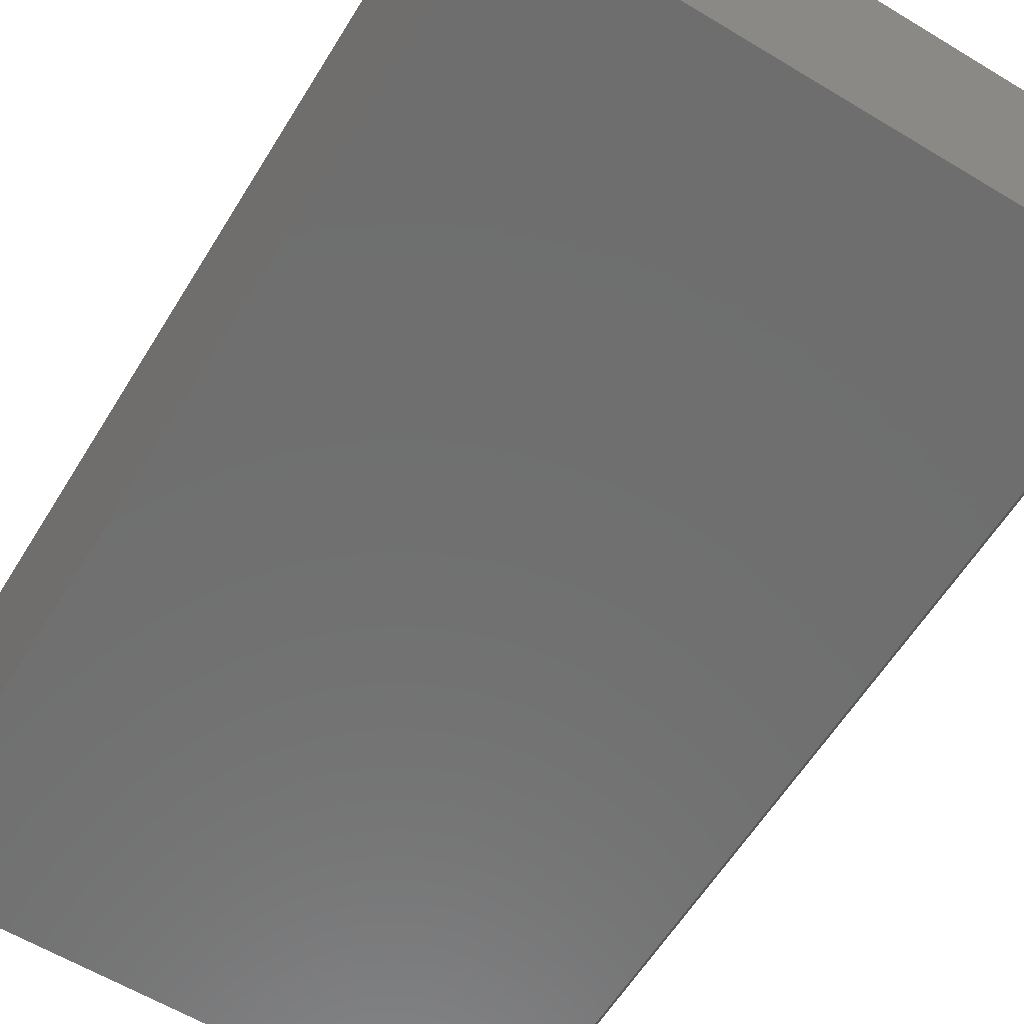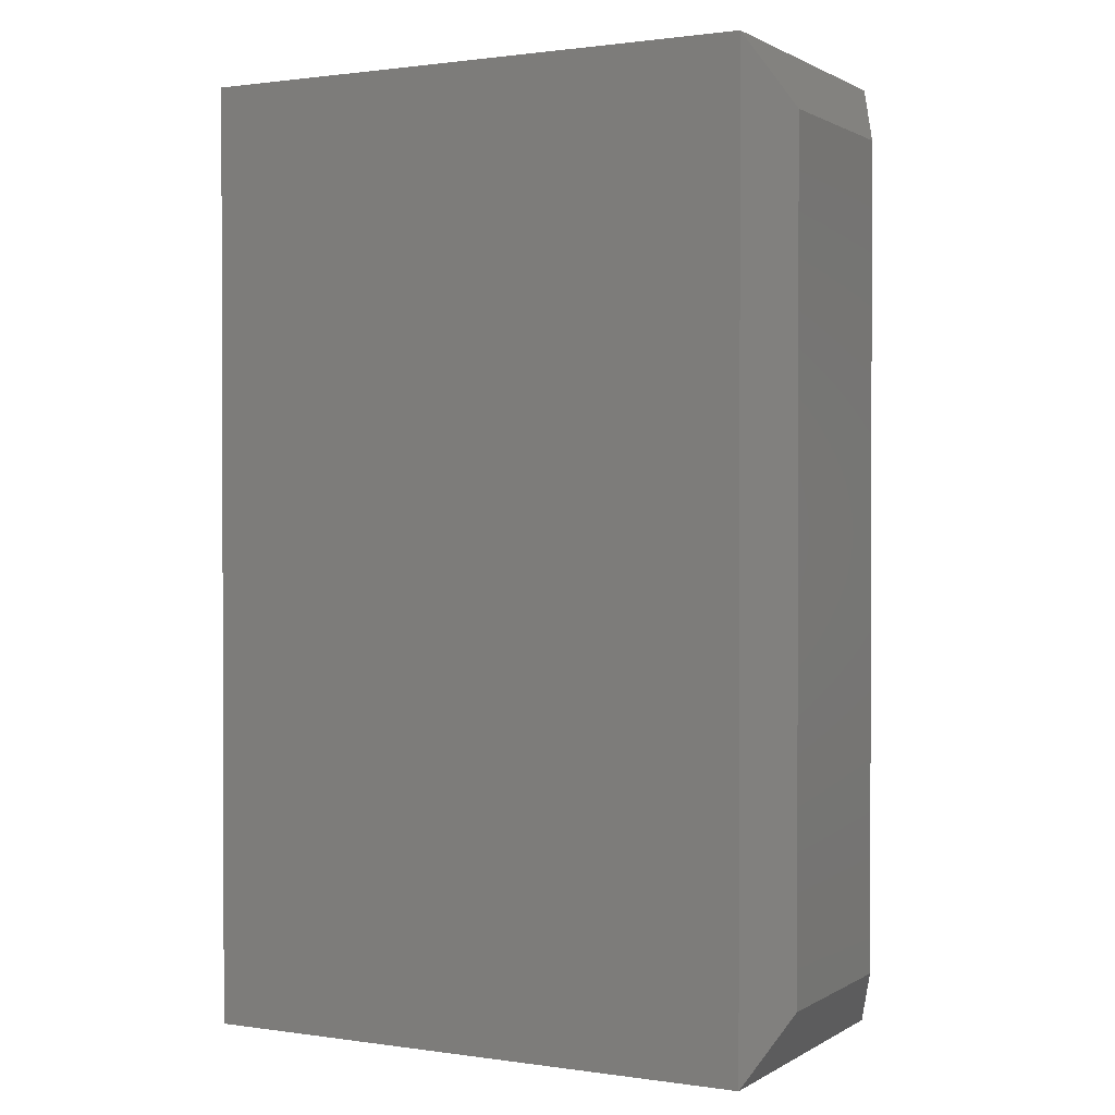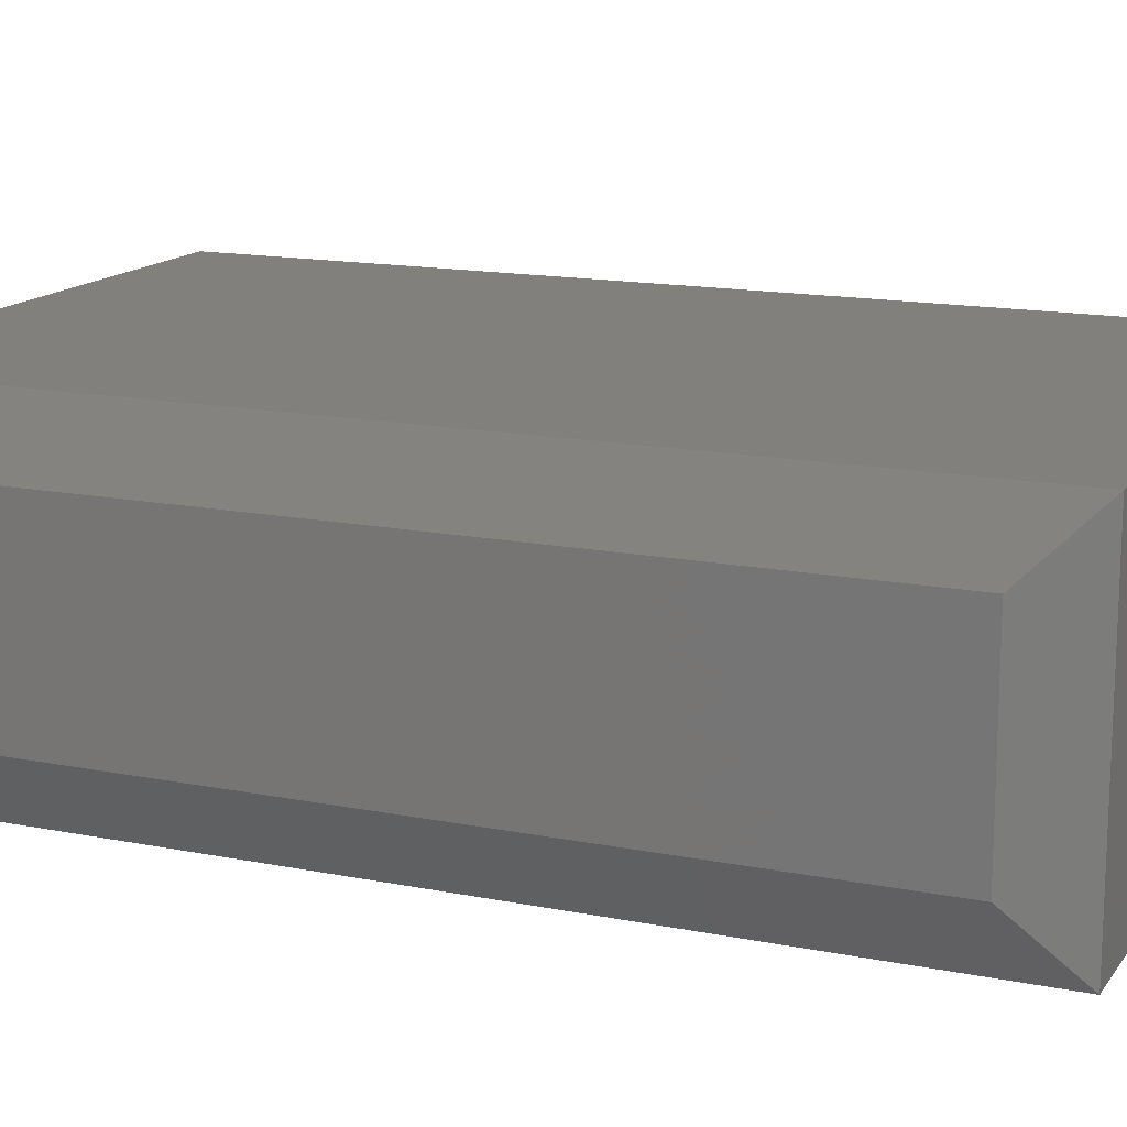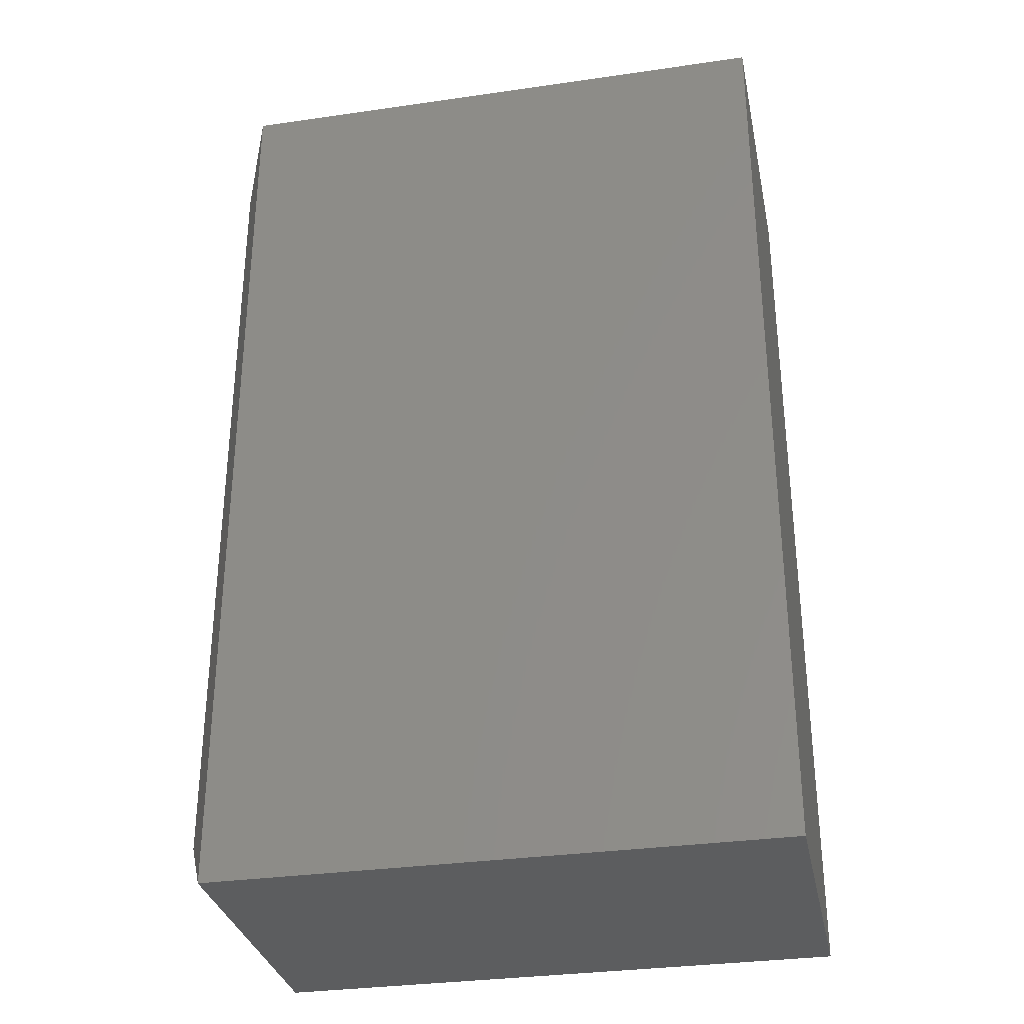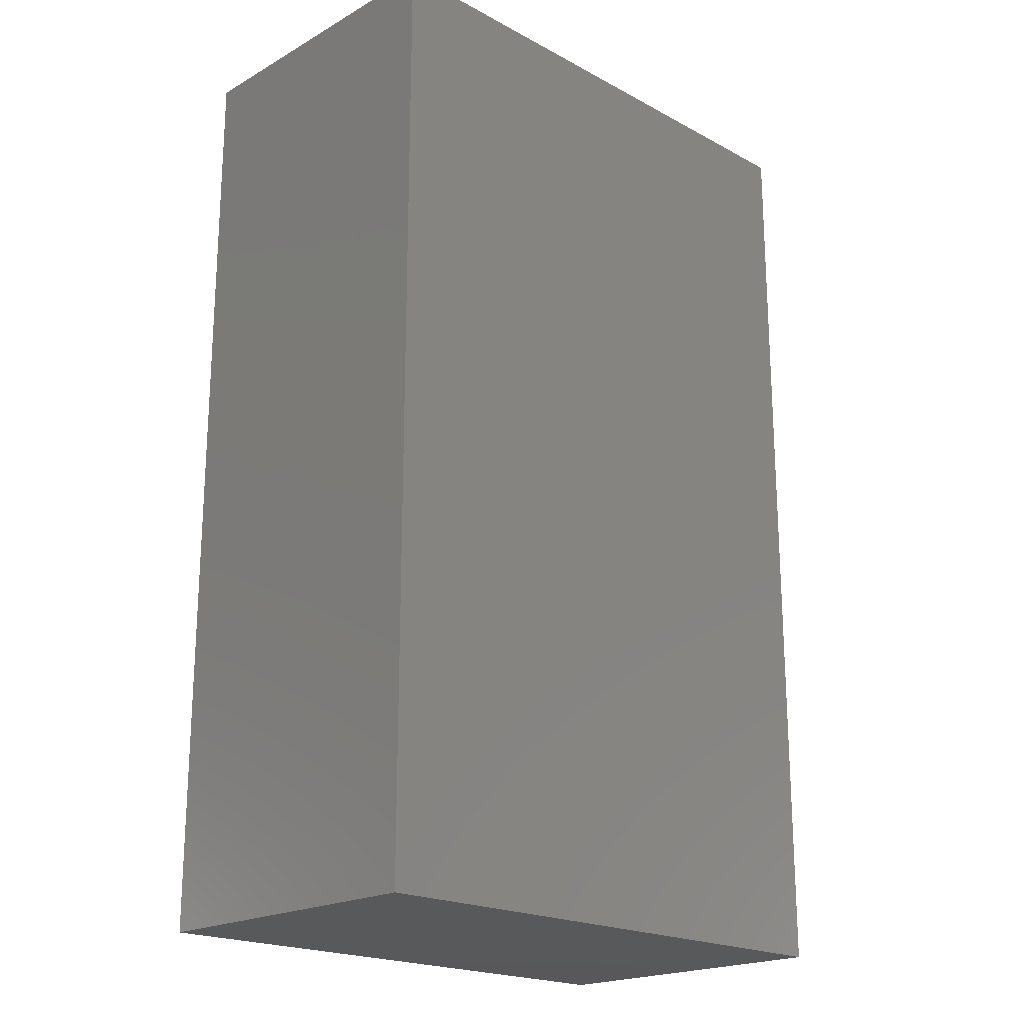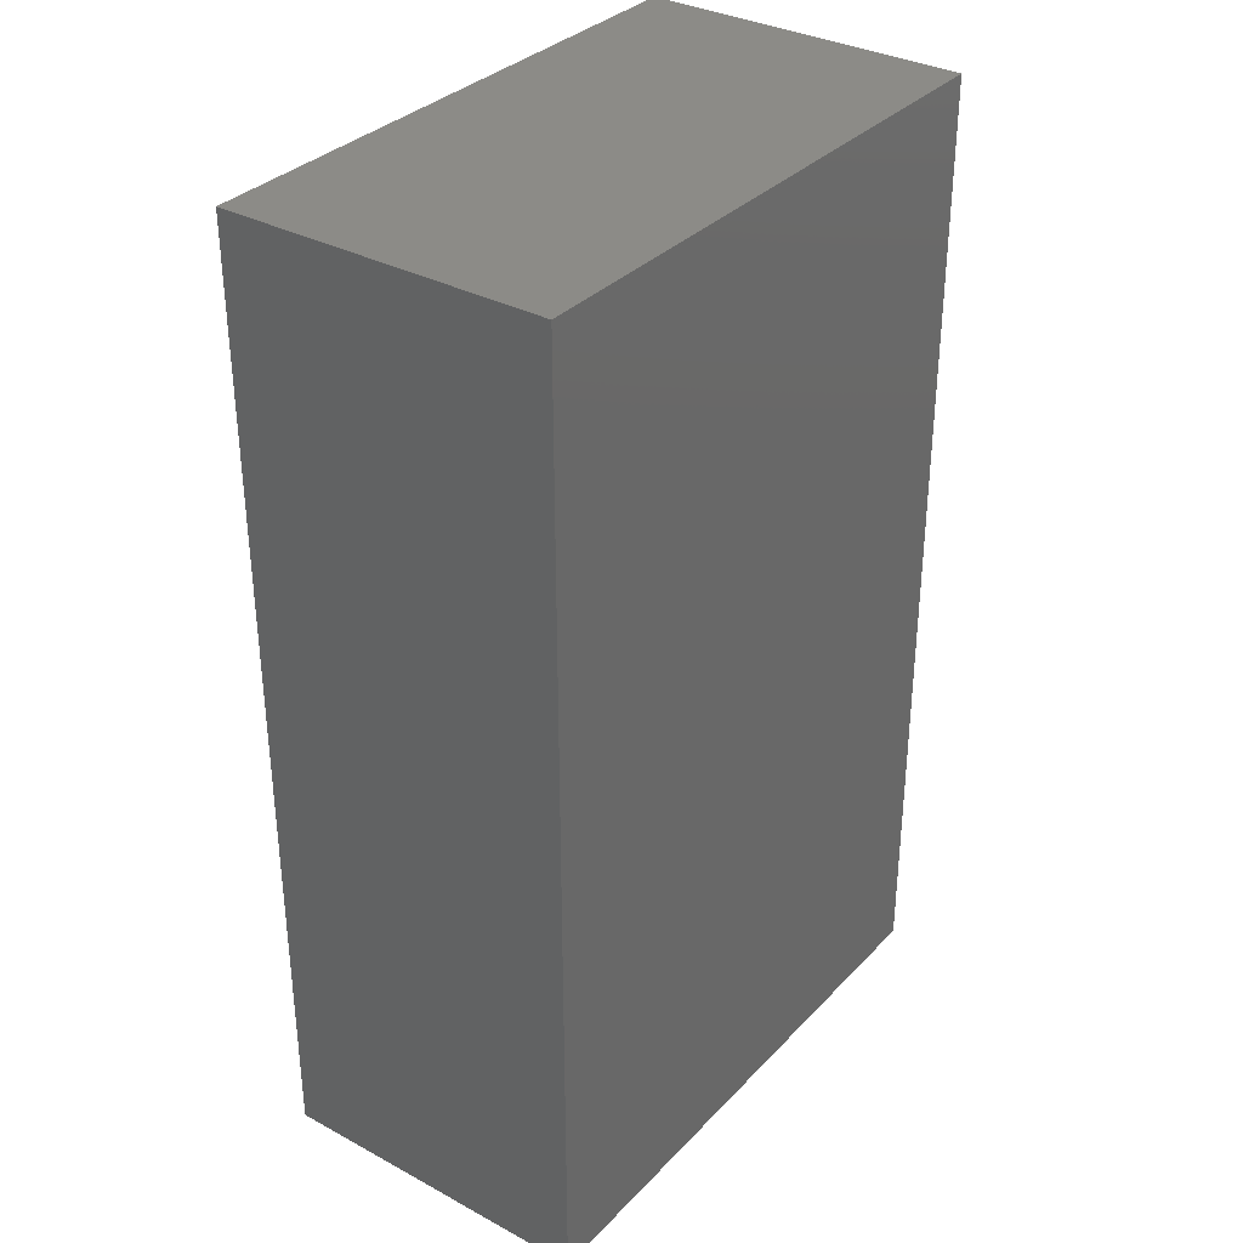
<metadata>
{"format":"stl","ext":"stl","renderer":"f3d","projection":"perspective","resolution":1024,"background":"white","views":[{"elev":-60.7,"azim":-31.6,"up":"+Y"},{"elev":1.1,"azim":27.9,"up":"+Z"},{"elev":14.8,"azim":113.3,"up":"+Y"},{"elev":-31.9,"azim":-168.5,"up":"+Z"},{"elev":-20.3,"azim":-44.4,"up":"+Z"},{"elev":33.7,"azim":-53.8,"up":"+Z"}]}
</metadata>
<code>
# stl→obj: 12 verts, 20 faces
v -0.4766 -0.3203 -0.75
v 0.09416 -0.3203 -0.75
v -0.4766 -0.3203 0.2031
v 0.09416 -0.3203 0.2031
v -0.4766 0 -0.75
v -0.4766 1.058e-16 0.2031
v 0.09416 5.944e-17 -0.75
v 0.09416 1.375e-16 0.2031
v 0.1254 -0.2578 -0.6875
v 0.1254 -0.0625 -0.6875
v 0.1254 -0.2578 0.1406
v 0.1254 -0.0625 0.1406
f 1 2 3
f 3 2 4
f 5 6 7
f 7 6 8
f 4 8 3
f 3 8 6
f 9 10 11
f 11 10 12
f 1 5 2
f 2 5 7
f 2 7 9
f 9 7 10
f 8 12 7
f 7 12 10
f 8 4 12
f 12 4 11
f 4 2 11
f 11 2 9
f 3 6 1
f 1 6 5

</code>
